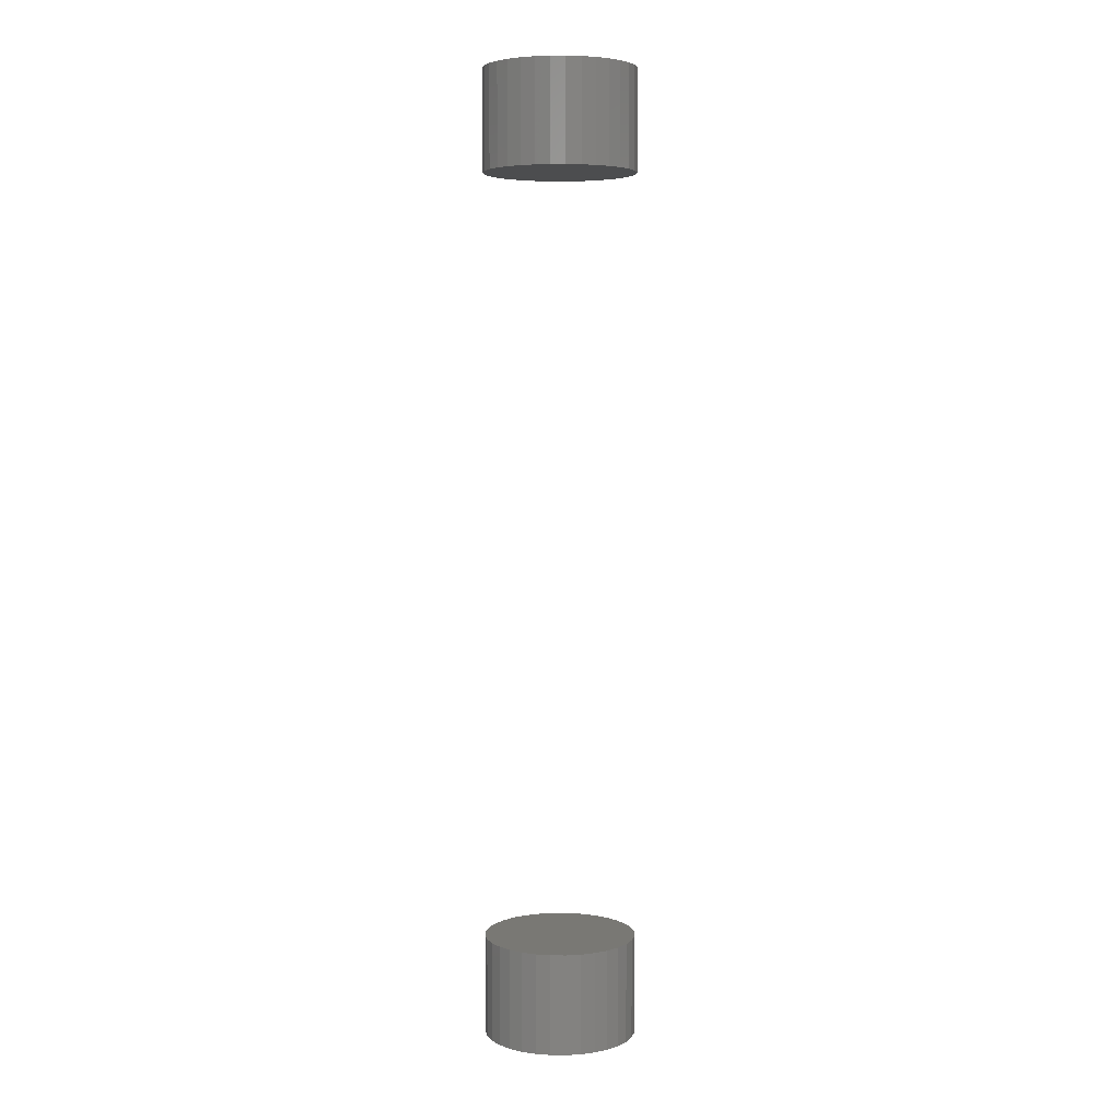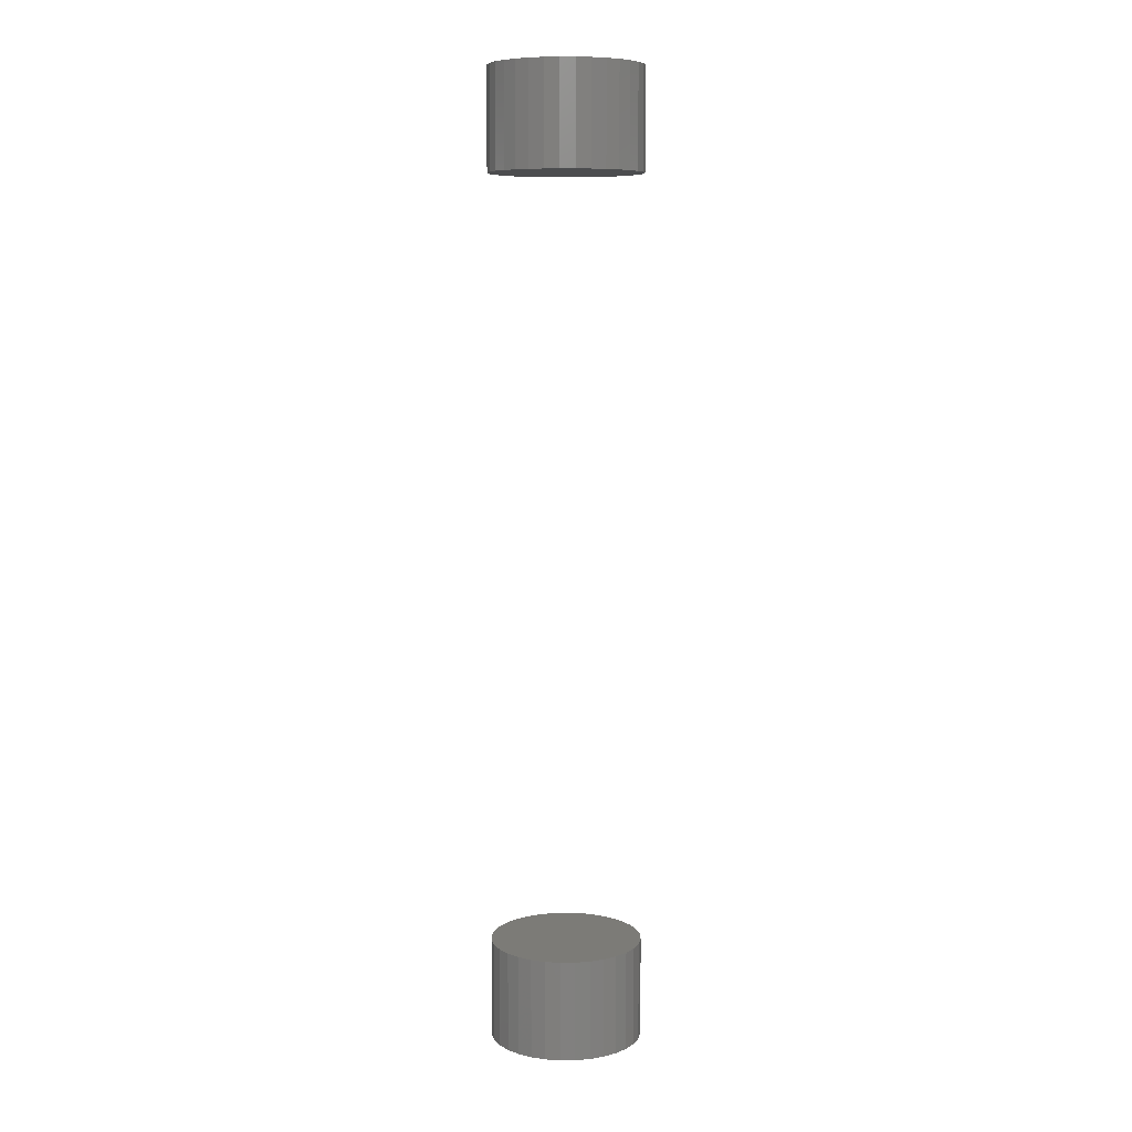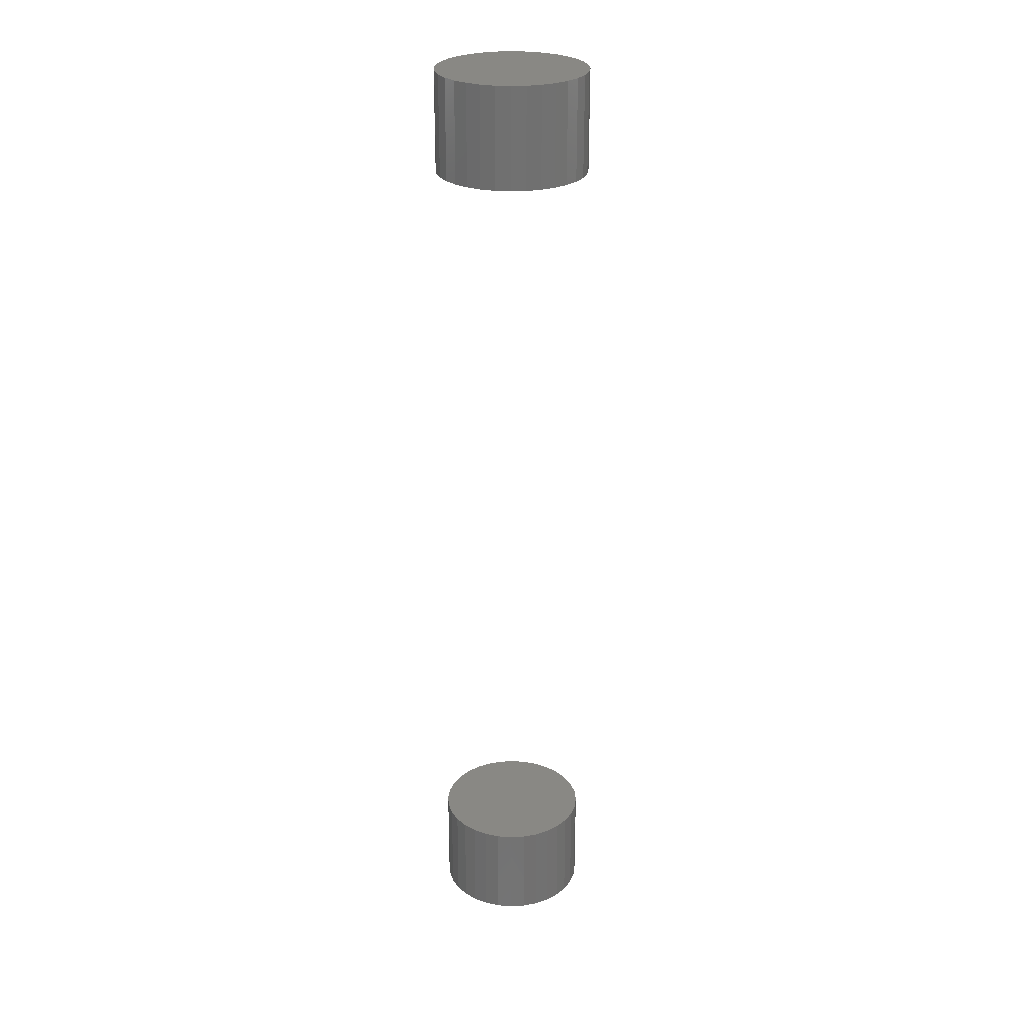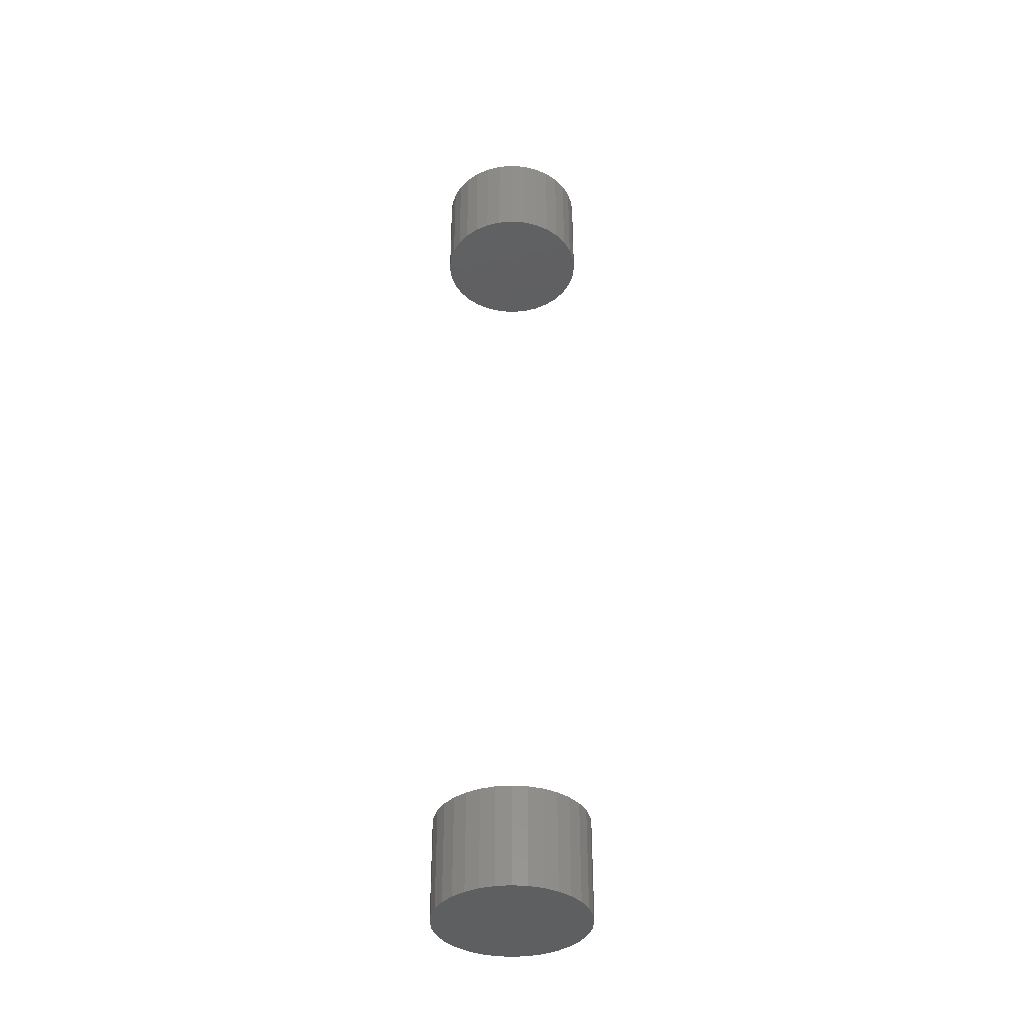
<metadata>
{"format":"stl","ext":"stl","renderer":"f3d","projection":"perspective","resolution":1024,"background":"white","views":[{"elev":5.1,"azim":-116.7,"up":"+Z"},{"elev":8.3,"azim":173.1,"up":"+Z"},{"elev":26.7,"azim":-55.3,"up":"+Z"},{"elev":-38.2,"azim":-112.2,"up":"+Z"}]}
</metadata>
<code>
# stl→obj: 128 verts, 248 faces
v -0.0625 7.251e-18 0.6719
v -0.0625 7.251e-18 0.75
v -0.06136 0.01155 0.6719
v -0.06136 0.01155 0.75
v -0.05799 0.02266 0.6719
v -0.05799 0.02266 0.75
v -0.05252 0.0329 0.6719
v -0.05252 0.0329 0.75
v -0.04516 0.04187 0.6719
v -0.04516 0.04187 0.75
v -0.03619 0.04923 0.6719
v -0.03619 0.04923 0.75
v -0.02595 0.0547 0.6719
v -0.02595 0.0547 0.75
v -0.01484 0.05807 0.6719
v -0.01484 0.05807 0.75
v -0.003289 0.05921 0.6719
v -0.003289 0.05921 0.75
v 0.008262 0.05807 0.6719
v 0.008262 0.05807 0.75
v 0.01937 0.0547 0.6719
v 0.01937 0.0547 0.75
v 0.02961 0.04923 0.6719
v 0.02961 0.04923 0.75
v 0.03858 0.04187 0.6719
v 0.03858 0.04187 0.75
v 0.04594 0.0329 0.6719
v 0.04594 0.0329 0.75
v 0.05141 0.02266 0.6719
v 0.05141 0.02266 0.75
v 0.05478 0.01155 0.6719
v 0.05478 0.01155 0.75
v 0.05592 -1.45e-17 0.6719
v 0.05592 0 0.75
v -0.0625 7.251e-18 0
v -0.0625 7.251e-18 0.07812
v -0.06136 0.01155 0
v -0.06136 0.01155 0.07812
v -0.05799 0.02266 0
v -0.05799 0.02266 0.07812
v -0.05252 0.0329 0
v -0.05252 0.0329 0.07812
v -0.04516 0.04187 0
v -0.04516 0.04187 0.07812
v -0.03619 0.04923 0
v -0.03619 0.04923 0.07812
v -0.02595 0.0547 0
v -0.02595 0.0547 0.07812
v -0.01484 0.05807 0
v -0.01484 0.05807 0.07812
v -0.003289 0.05921 0
v -0.003289 0.05921 0.07812
v 0.008262 0.05807 0
v 0.008262 0.05807 0.07812
v 0.01937 0.0547 0
v 0.01937 0.0547 0.07812
v 0.02961 0.04923 0
v 0.02961 0.04923 0.07812
v 0.03858 0.04187 0
v 0.03858 0.04187 0.07812
v 0.04594 0.0329 0
v 0.04594 0.0329 0.07812
v 0.05141 0.02266 0
v 0.05141 0.02266 0.07812
v 0.05478 0.01155 0
v 0.05478 0.01155 0.07812
v 0.05592 0 0
v 0.05592 0 0.07812
v 0.05478 -0.01155 0.6719
v 0.05478 -0.01155 0.75
v 0.05141 -0.02266 0.6719
v 0.05141 -0.02266 0.75
v 0.04594 -0.0329 0.6719
v 0.04594 -0.0329 0.75
v 0.03858 -0.04187 0.6719
v 0.03858 -0.04187 0.75
v 0.02961 -0.04923 0.6719
v 0.02961 -0.04923 0.75
v 0.01937 -0.0547 0.6719
v 0.01937 -0.0547 0.75
v 0.008262 -0.05807 0.6719
v 0.008262 -0.05807 0.75
v -0.003289 -0.05921 0.6719
v -0.003289 -0.05921 0.75
v -0.01484 -0.05807 0.6719
v -0.01484 -0.05807 0.75
v -0.02595 -0.0547 0.6719
v -0.02595 -0.0547 0.75
v -0.03619 -0.04923 0.6719
v -0.03619 -0.04923 0.75
v -0.04516 -0.04187 0.6719
v -0.04516 -0.04187 0.75
v -0.05252 -0.0329 0.6719
v -0.05252 -0.0329 0.75
v -0.05799 -0.02266 0.6719
v -0.05799 -0.02266 0.75
v -0.06136 -0.01155 0.6719
v -0.06136 -0.01155 0.75
v 0.05478 -0.01155 0
v 0.05478 -0.01155 0.07812
v 0.05141 -0.02266 0
v 0.05141 -0.02266 0.07812
v 0.04594 -0.0329 0
v 0.04594 -0.0329 0.07812
v 0.03858 -0.04187 0
v 0.03858 -0.04187 0.07812
v 0.02961 -0.04923 0
v 0.02961 -0.04923 0.07812
v 0.01937 -0.0547 0
v 0.01937 -0.0547 0.07812
v 0.008262 -0.05807 0
v 0.008262 -0.05807 0.07812
v -0.003289 -0.05921 0
v -0.003289 -0.05921 0.07812
v -0.01484 -0.05807 0
v -0.01484 -0.05807 0.07812
v -0.02595 -0.0547 0
v -0.02595 -0.0547 0.07812
v -0.03619 -0.04923 0
v -0.03619 -0.04923 0.07812
v -0.04516 -0.04187 0
v -0.04516 -0.04187 0.07812
v -0.05252 -0.0329 0
v -0.05252 -0.0329 0.07812
v -0.05799 -0.02266 0
v -0.05799 -0.02266 0.07812
v -0.06136 -0.01155 0
v -0.06136 -0.01155 0.07812
f 1 2 3
f 3 2 4
f 3 4 5
f 5 4 6
f 5 6 7
f 7 6 8
f 7 8 9
f 9 8 10
f 9 10 11
f 11 10 12
f 11 12 13
f 13 12 14
f 13 14 15
f 15 14 16
f 15 16 17
f 17 16 18
f 17 18 19
f 19 18 20
f 19 20 21
f 21 20 22
f 21 22 23
f 23 22 24
f 23 24 25
f 25 24 26
f 25 26 27
f 27 26 28
f 27 28 29
f 29 28 30
f 29 30 31
f 31 30 32
f 31 32 33
f 33 32 34
f 35 36 37
f 37 36 38
f 37 38 39
f 39 38 40
f 39 40 41
f 41 40 42
f 41 42 43
f 43 42 44
f 43 44 45
f 45 44 46
f 45 46 47
f 47 46 48
f 47 48 49
f 49 48 50
f 49 50 51
f 51 50 52
f 51 52 53
f 53 52 54
f 53 54 55
f 55 54 56
f 55 56 57
f 57 56 58
f 57 58 59
f 59 58 60
f 59 60 61
f 61 60 62
f 61 62 63
f 63 62 64
f 63 64 65
f 65 64 66
f 65 66 67
f 67 66 68
f 33 34 69
f 69 34 70
f 69 70 71
f 71 70 72
f 71 72 73
f 73 72 74
f 73 74 75
f 75 74 76
f 75 76 77
f 77 76 78
f 77 78 79
f 79 78 80
f 79 80 81
f 81 80 82
f 81 82 83
f 83 82 84
f 83 84 85
f 85 84 86
f 85 86 87
f 87 86 88
f 87 88 89
f 89 88 90
f 89 90 91
f 91 90 92
f 91 92 93
f 93 92 94
f 93 94 95
f 95 94 96
f 95 96 97
f 97 96 98
f 97 98 1
f 1 98 2
f 67 68 99
f 99 68 100
f 99 100 101
f 101 100 102
f 101 102 103
f 103 102 104
f 103 104 105
f 105 104 106
f 105 106 107
f 107 106 108
f 107 108 109
f 109 108 110
f 109 110 111
f 111 110 112
f 111 112 113
f 113 112 114
f 113 114 115
f 115 114 116
f 115 116 117
f 117 116 118
f 117 118 119
f 119 118 120
f 119 120 121
f 121 120 122
f 121 122 123
f 123 122 124
f 123 124 125
f 125 124 126
f 125 126 127
f 127 126 128
f 127 128 35
f 35 128 36
f 50 54 52
f 54 50 48
f 54 48 56
f 56 48 46
f 56 46 58
f 58 46 44
f 58 44 60
f 60 44 42
f 60 42 62
f 62 42 40
f 62 40 64
f 102 124 104
f 104 124 122
f 104 122 106
f 106 122 120
f 106 120 108
f 108 120 118
f 108 118 110
f 110 118 116
f 110 116 112
f 112 116 114
f 64 40 66
f 66 40 38
f 66 38 68
f 68 38 36
f 68 36 100
f 100 36 128
f 100 128 102
f 102 128 126
f 102 126 124
f 17 19 15
f 13 15 19
f 21 13 19
f 11 13 21
f 23 11 21
f 9 11 23
f 25 9 23
f 7 9 25
f 27 7 25
f 5 7 27
f 29 5 27
f 73 93 71
f 91 93 73
f 75 91 73
f 89 91 75
f 77 89 75
f 87 89 77
f 79 87 77
f 85 87 79
f 81 85 79
f 83 85 81
f 93 95 71
f 71 95 97
f 71 97 69
f 69 97 1
f 69 1 33
f 33 1 3
f 33 3 31
f 31 3 5
f 31 5 29
f 16 20 18
f 20 16 14
f 20 14 22
f 22 14 12
f 22 12 24
f 24 12 10
f 24 10 26
f 26 10 8
f 26 8 28
f 28 8 6
f 28 6 30
f 72 94 74
f 74 94 92
f 74 92 76
f 76 92 90
f 76 90 78
f 78 90 88
f 78 88 80
f 80 88 86
f 80 86 82
f 82 86 84
f 30 6 32
f 32 6 4
f 32 4 34
f 34 4 2
f 34 2 70
f 70 2 98
f 70 98 72
f 72 98 96
f 72 96 94
f 51 53 49
f 47 49 53
f 55 47 53
f 45 47 55
f 57 45 55
f 43 45 57
f 59 43 57
f 41 43 59
f 61 41 59
f 39 41 61
f 63 39 61
f 103 123 101
f 121 123 103
f 105 121 103
f 119 121 105
f 107 119 105
f 117 119 107
f 109 117 107
f 115 117 109
f 111 115 109
f 113 115 111
f 123 125 101
f 101 125 127
f 101 127 99
f 99 127 35
f 99 35 67
f 67 35 37
f 67 37 65
f 65 37 39
f 65 39 63

</code>
